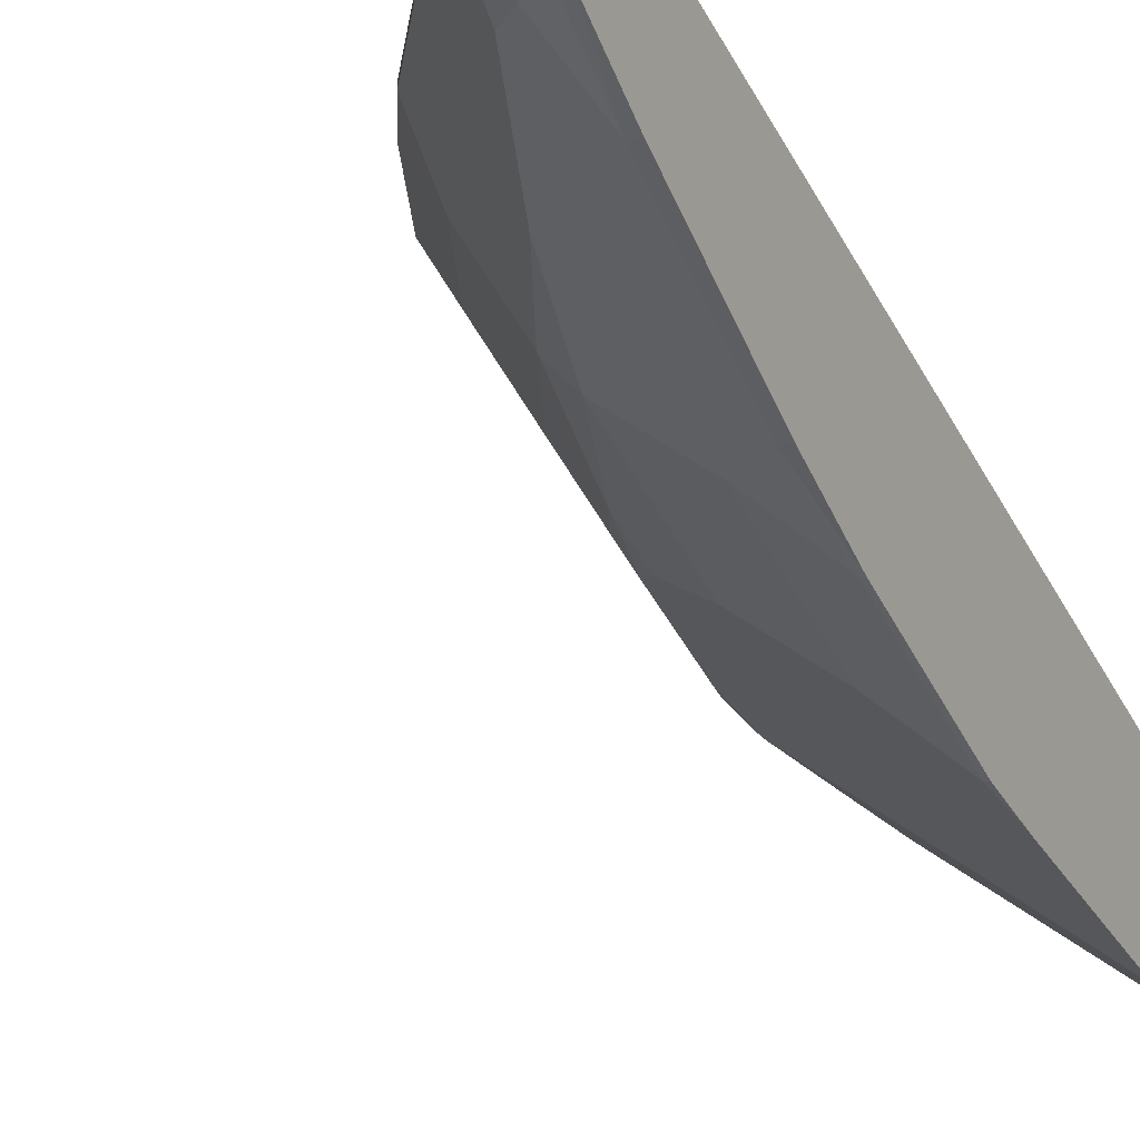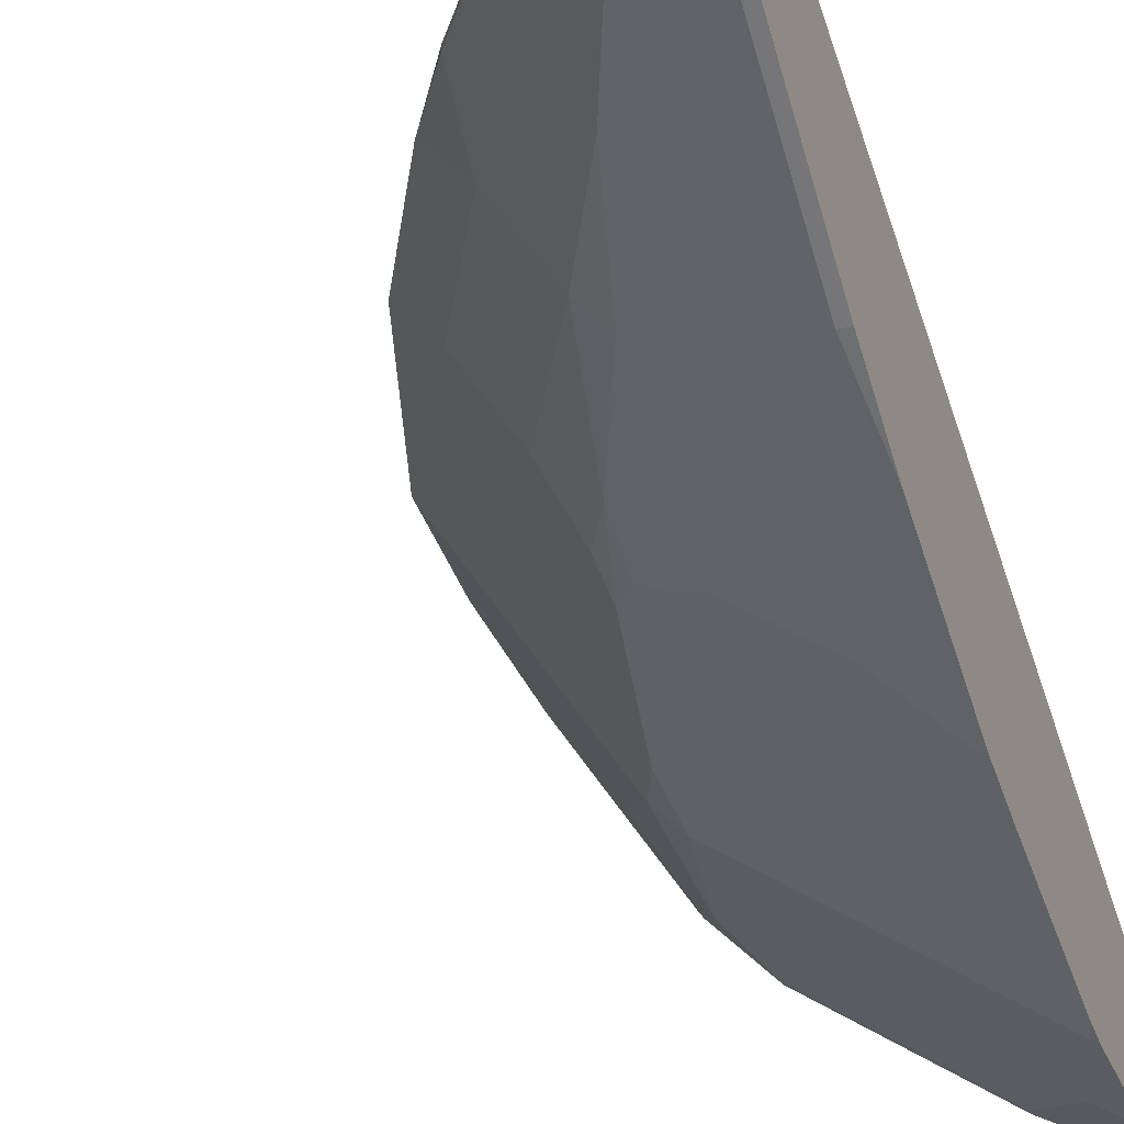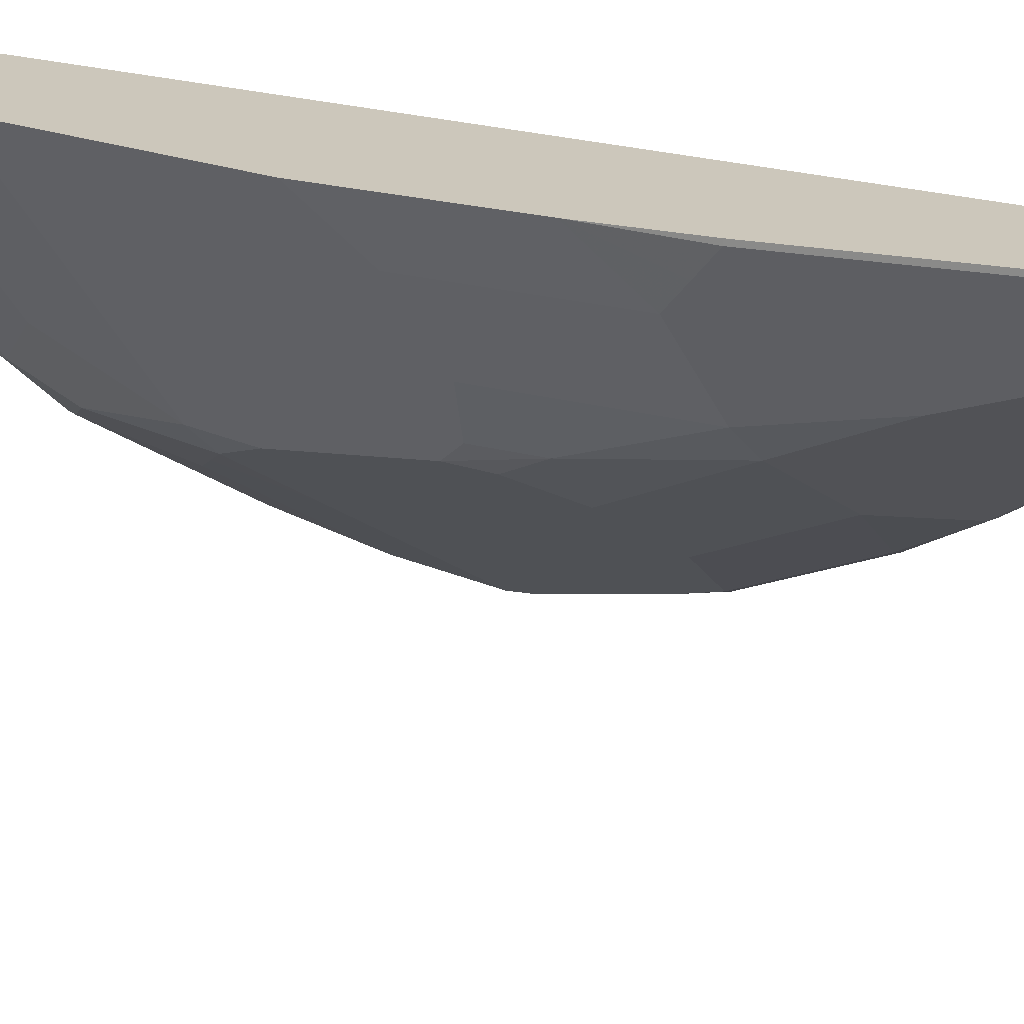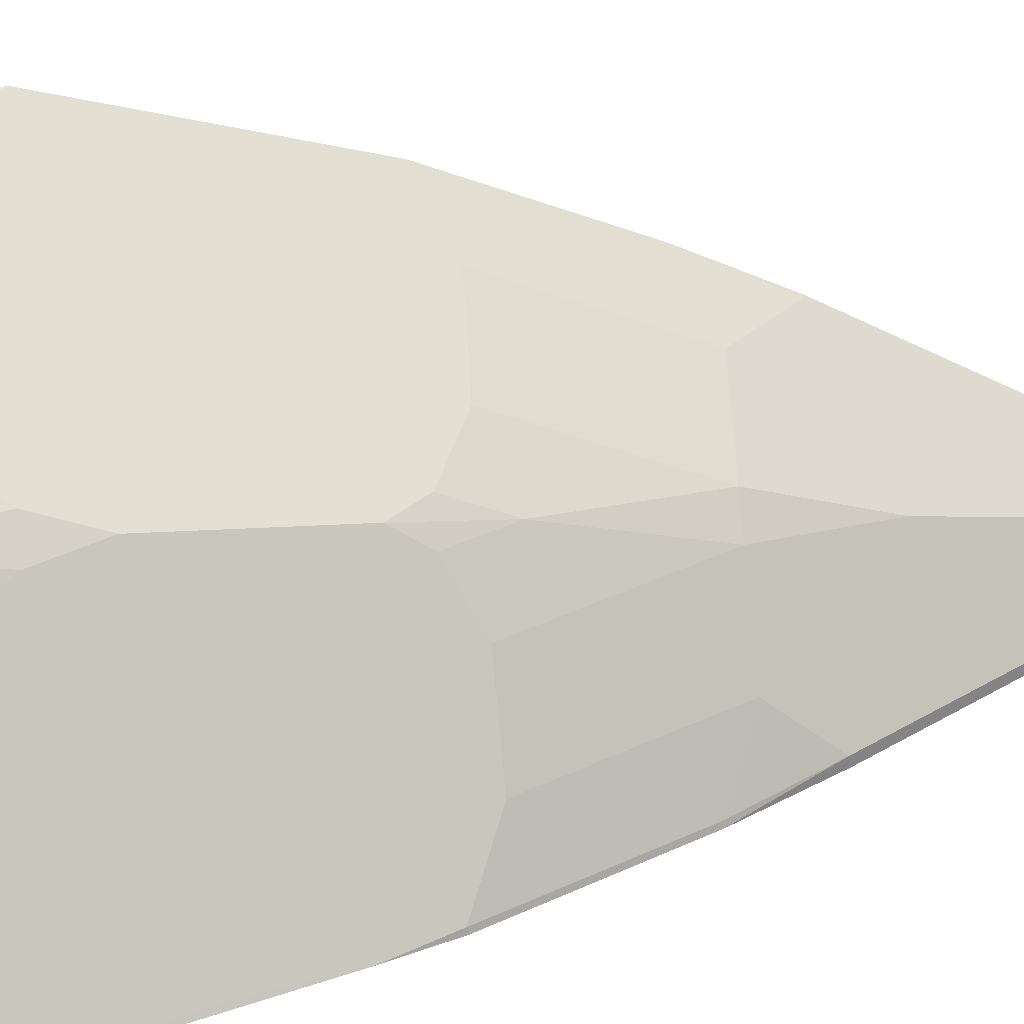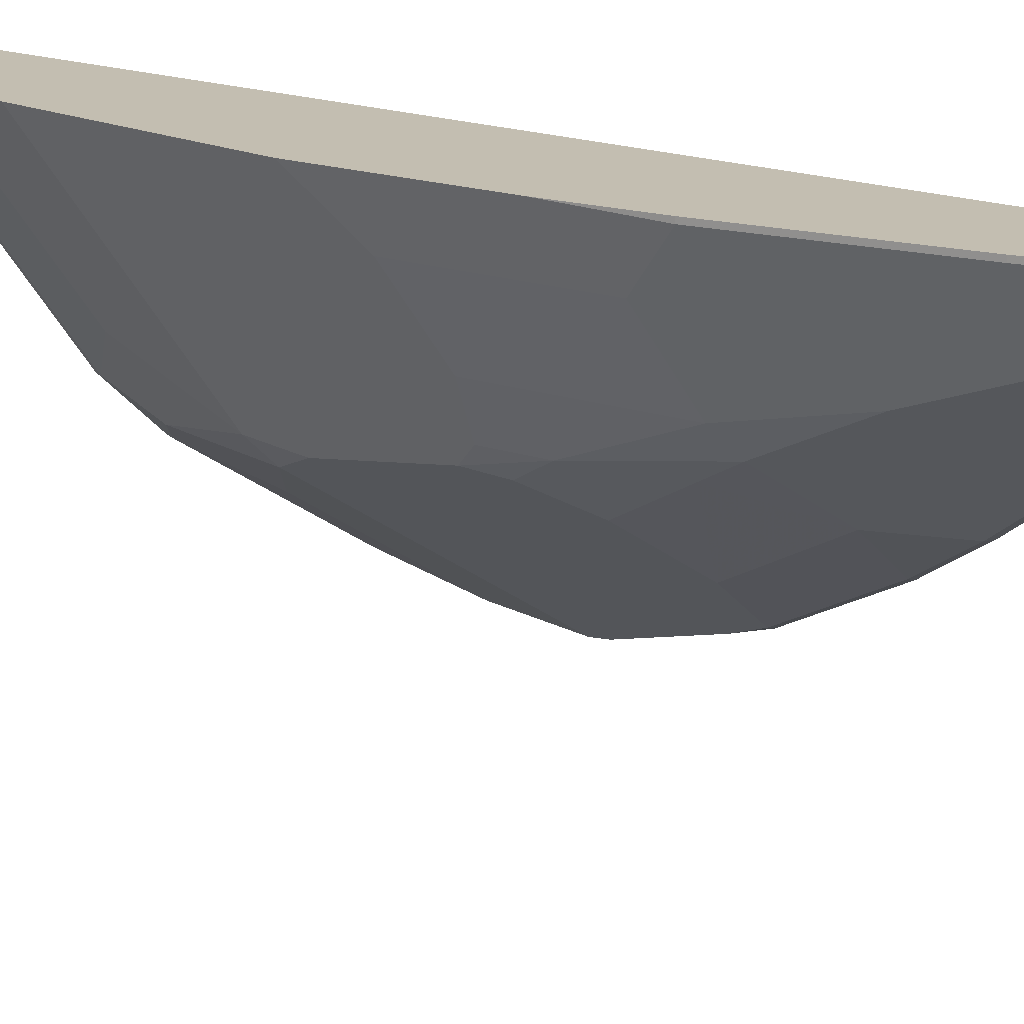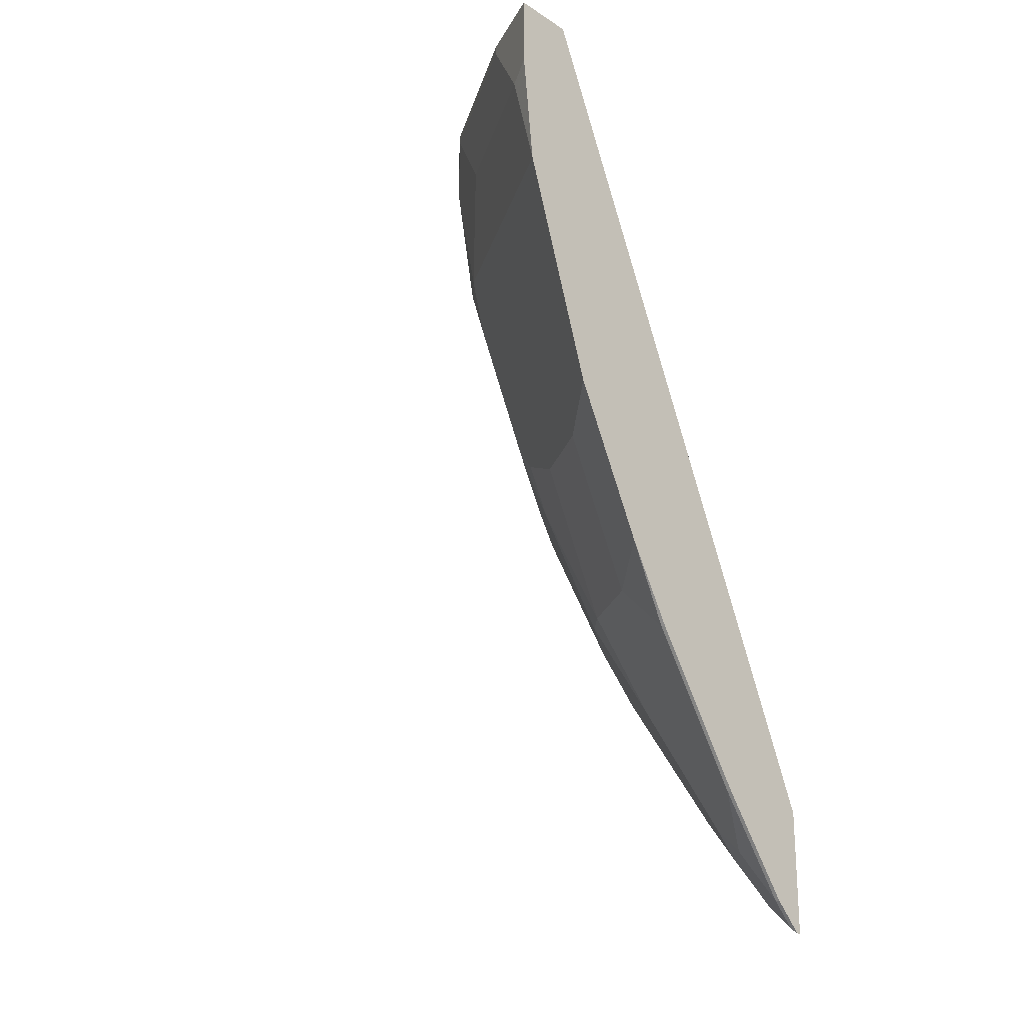
<metadata>
{"format":"obj","ext":"obj","renderer":"f3d","projection":"perspective","resolution":1024,"background":"white","views":[{"elev":-12.2,"azim":27.7,"up":"+Z"},{"elev":-26.6,"azim":19.7,"up":"+Z"},{"elev":21.6,"azim":-37.2,"up":"+Z"},{"elev":-56.0,"azim":-83.4,"up":"+Z"},{"elev":17.2,"azim":-27.9,"up":"+Z"},{"elev":-22.0,"azim":-47.6,"up":"+Y"}]}
</metadata>
<code>
v -0.6105 -0.07848 -0.2728
v -0.6105 -0.02014 -0.2728
v -0.5936 -0.02014 -0.3066
v -0.6002 -0.08869 -0.2933
v -0.6002 -0.1705 -0.2729
v -0.6002 -0.1705 -0.2728
v -0.5593 -0.02014 -0.2728
v -0.5833 -0.02014 -0.3271
v -0.5797 -0.02734 -0.3342
v -0.5593 -0.08869 -0.3547
v -0.5184 -0.1705 -0.3956
v -0.5388 -0.191 -0.3547
v -0.5763 -0.2081 -0.2899
v -0.5797 -0.232 -0.2729
v -0.6002 -0.1708 -0.2728
v -0.5484 -0.02014 -0.2825
v -0.2689 -0.6684 -0.2728
v -0.5797 -0.02014 -0.3342
v -0.5388 -0.02734 -0.3956
v -0.5184 -0.08869 -0.4161
v -0.4774 -0.1705 -0.457
v -0.4979 -0.191 -0.4161
v -0.4366 -0.3343 -0.4365
v -0.5354 -0.3309 -0.2899
v -0.5388 -0.3547 -0.2729
v -0.5592 -0.2935 -0.2728
v -0.2689 -0.02014 -0.5613
v -0.2689 -0.7708 -0.2728
v -0.5388 -0.02014 -0.3956
v -0.4979 -0.02734 -0.457
v -0.4808 -0.1944 -0.44
v -0.4774 -0.06826 -0.4774
v -0.457 -0.1705 -0.4774
v -0.4604 -0.2149 -0.4604
v -0.4399 -0.3172 -0.44
v -0.4366 -0.2729 -0.457
v -0.4195 -0.3581 -0.44
v -0.4195 -0.399 -0.4195
v -0.4399 -0.3581 -0.4195
v -0.457 -0.232 -0.457
v -0.5218 -0.3581 -0.2967
v -0.5013 -0.3786 -0.3172
v -0.4399 -0.5013 -0.3172
v -0.4979 -0.4365 -0.2728
v -0.5388 -0.3548 -0.2728
v -0.2689 -0.02014 -0.6124
v -0.2728 -0.7708 -0.2728
v -0.2689 -0.7673 -0.2762
v -0.4979 -0.02014 -0.457
v -0.457 -0.02734 -0.4979
v -0.4366 -0.1296 -0.4979
v -0.3956 -0.1705 -0.5183
v -0.4161 -0.191 -0.4979
v -0.4535 -0.1876 -0.474
v -0.2933 -0.3138 -0.5388
v -0.2967 -0.3581 -0.5218
v -0.3172 -0.3786 -0.5013
v -0.3786 -0.3786 -0.4604
v -0.3786 -0.4603 -0.4195
v -0.3786 -0.5013 -0.399
v -0.2933 -0.191 -0.5798
v -0.2728 -0.232 -0.5798
v -0.399 -0.5013 -0.3786
v -0.4195 -0.4603 -0.3786
v -0.4604 -0.3786 -0.3786
v -0.4399 -0.5218 -0.2967
v -0.4774 -0.4774 -0.2729
v -0.4775 -0.4774 -0.2728
v -0.2689 -0.08046 -0.6124
v -0.2861 -0.02014 -0.6038
v -0.2763 -0.7673 -0.2762
v -0.2933 -0.7503 -0.2728
v -0.2689 -0.7468 -0.2967
v -0.457 -0.02014 -0.4979
v -0.3956 -0.02734 -0.5388
v -0.4161 -0.08869 -0.5183
v -0.3138 -0.1296 -0.5798
v -0.2728 -0.1705 -0.6002
v -0.2694 -0.3104 -0.5559
v -0.2728 -0.3547 -0.5388
v -0.3172 -0.5013 -0.44
v -0.3581 -0.5218 -0.399
v -0.3581 -0.5831 -0.3581
v -0.2694 -0.1876 -0.5968
v -0.3581 -0.6036 -0.3377
v -0.399 -0.5218 -0.3581
v -0.4399 -0.5422 -0.2762
v -0.399 -0.6036 -0.2762
v -0.4399 -0.5422 -0.2728
v -0.2689 -0.1666 -0.6022
v -0.2933 -0.08869 -0.6002
v -0.2797 -0.0751 -0.607
v -0.3342 -0.02734 -0.5798
v -0.3342 -0.02014 -0.5798
v -0.2967 -0.7468 -0.2762
v -0.2967 -0.7264 -0.2967
v -0.2763 -0.7468 -0.2967
v -0.2967 -0.7468 -0.2728
v -0.2689 -0.7238 -0.3146
v -0.3956 -0.02014 -0.5388
v -0.2689 -0.1879 -0.5971
v -0.2689 -0.3107 -0.5562
v -0.2689 -0.3555 -0.5396
v -0.2728 -0.4774 -0.4774
v -0.2967 -0.5218 -0.44
v -0.3172 -0.6855 -0.3172
v -0.3581 -0.6445 -0.2967
v -0.3581 -0.665 -0.2762
v -0.399 -0.6036 -0.2728
v -0.3172 -0.7059 -0.2967
v -0.2967 -0.7059 -0.3172
v -0.2763 -0.665 -0.3581
v -0.3581 -0.665 -0.2728
v -0.2689 -0.665 -0.3581
v -0.2689 -0.4782 -0.4782
v -0.2763 -0.5422 -0.44
v -0.2763 -0.6036 -0.399
v -0.2689 -0.6036 -0.399
v -0.2689 -0.5422 -0.44
f 57 81 59
f 59 81 60
f 57 59 58
f 57 80 81
f 52 78 61
f 55 62 79
f 55 80 56
f 55 79 80
f 52 61 53
f 60 81 105
f 56 80 57
f 60 105 82
f 66 88 87
f 60 106 83
f 60 83 63
f 61 78 84
f 61 84 62
f 62 84 79
f 63 83 106
f 63 106 85
f 63 85 86
f 63 86 66
f 66 87 67
f 66 86 88
f 37 53 61
f 60 82 106
f 51 78 52
f 43 67 44
f 51 91 77
f 67 87 68
f 37 61 62
f 37 62 55
f 38 60 63
f 38 63 39
f 39 63 64
f 39 64 65
f 39 65 42
f 39 42 41
f 40 54 53
f 42 65 64
f 42 64 63
f 51 77 78
f 42 63 43
f 43 66 67
f 44 67 68
f 46 69 70
f 47 72 95
f 47 95 71
f 48 71 97
f 48 97 73
f 50 74 100
f 50 100 75
f 50 75 76
f 50 76 51
f 51 76 91
f 43 63 66
f 68 87 89
f 82 117 106
f 69 78 91
f 88 107 110
f 88 110 108
f 88 108 113
f 88 113 109
f 95 98 113
f 95 113 108
f 95 108 110
f 96 110 106
f 96 106 111
f 96 111 97
f 97 111 112
f 97 112 99
f 99 112 114
f 104 115 116
f 104 116 105
f 105 116 117
f 106 117 112
f 106 112 111
f 106 110 107
f 112 117 118
f 112 118 114
f 115 119 116
f 116 119 118
f 116 118 117
f 37 60 38
f 87 109 89
f 87 88 109
f 85 88 86
f 85 107 88
f 69 91 92
f 69 92 70
f 70 93 94
f 70 92 91
f 70 91 93
f 71 95 110
f 71 110 96
f 71 96 97
f 72 98 95
f 73 97 99
f 75 100 94
f 75 93 91
f 69 90 78
f 75 91 76
f 78 90 101
f 78 101 84
f 79 102 80
f 79 84 101
f 79 101 102
f 80 102 103
f 80 103 115
f 80 115 104
f 80 104 81
f 81 104 105
f 82 105 117
f 85 106 107
f 77 91 78
f 37 59 60
f 75 94 93
f 37 57 58
f 2 8 3
f 3 8 9
f 3 9 4
f 4 9 19
f 4 19 10
f 4 10 5
f 5 11 12
f 5 12 13
f 5 13 14
f 5 14 15
f 5 15 6
f 5 10 11
f 7 17 16
f 8 18 9
f 9 18 29
f 9 29 19
f 10 19 20
f 10 20 11
f 11 21 22
f 11 22 23
f 11 23 12
f 11 20 21
f 12 23 13
f 13 23 14
f 14 23 24
f 2 18 8
f 2 29 18
f 2 49 29
f 2 74 49
f 37 58 59
f 1 2 3
f 1 3 4
f 1 4 5
f 1 5 6
f 1 6 15
f 1 15 26
f 1 26 45
f 1 45 44
f 1 44 68
f 1 68 89
f 1 109 113
f 14 24 25
f 1 113 98
f 1 72 47
f 1 47 28
f 1 28 17
f 1 17 7
f 1 7 2
f 2 7 16
f 2 16 27
f 2 27 46
f 2 46 70
f 2 70 94
f 2 94 100
f 2 100 74
f 1 98 72
f 14 25 26
f 1 89 109
f 16 17 27
f 23 34 40
f 23 40 35
f 24 39 41
f 24 41 25
f 25 41 42
f 25 42 43
f 25 43 44
f 25 44 45
f 25 45 26
f 28 47 71
f 28 71 48
f 30 49 74
f 23 39 24
f 30 74 50
f 32 50 51
f 32 51 33
f 33 52 53
f 33 53 54
f 33 54 40
f 33 51 52
f 35 40 36
f 36 40 53
f 36 53 37
f 37 55 56
f 14 26 15
f 37 56 57
f 30 50 32
f 23 38 39
f 33 40 34
f 23 36 37
f 17 48 73
f 17 28 48
f 23 37 38
f 17 73 99
f 17 99 114
f 17 114 118
f 17 119 115
f 17 115 103
f 17 103 102
f 17 102 101
f 17 101 90
f 17 90 69
f 17 69 46
f 17 118 119
f 21 32 33
f 17 46 27
f 22 31 23
f 21 34 23
f 21 33 34
f 21 31 22
f 21 23 31
f 20 30 32
f 19 30 20
f 19 49 30
f 23 35 36
f 19 29 49
f 20 32 21

</code>
